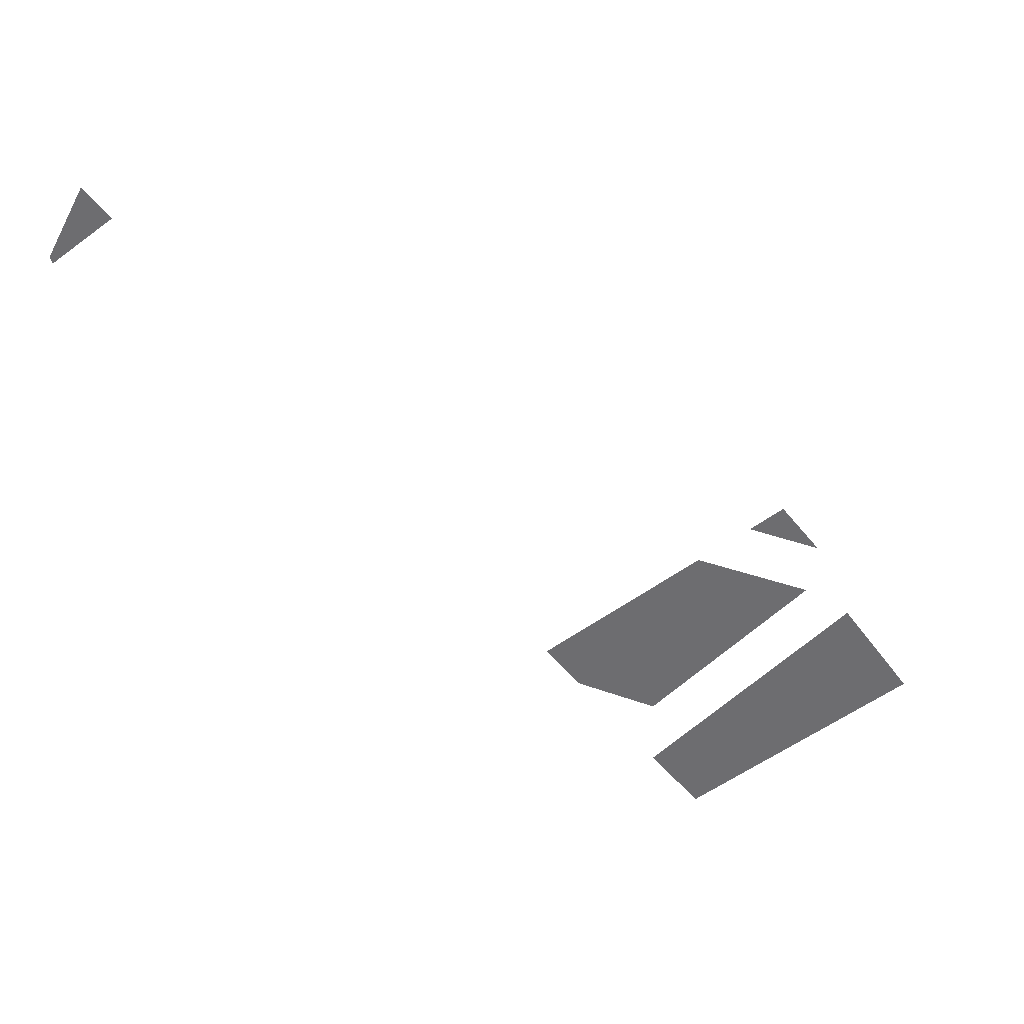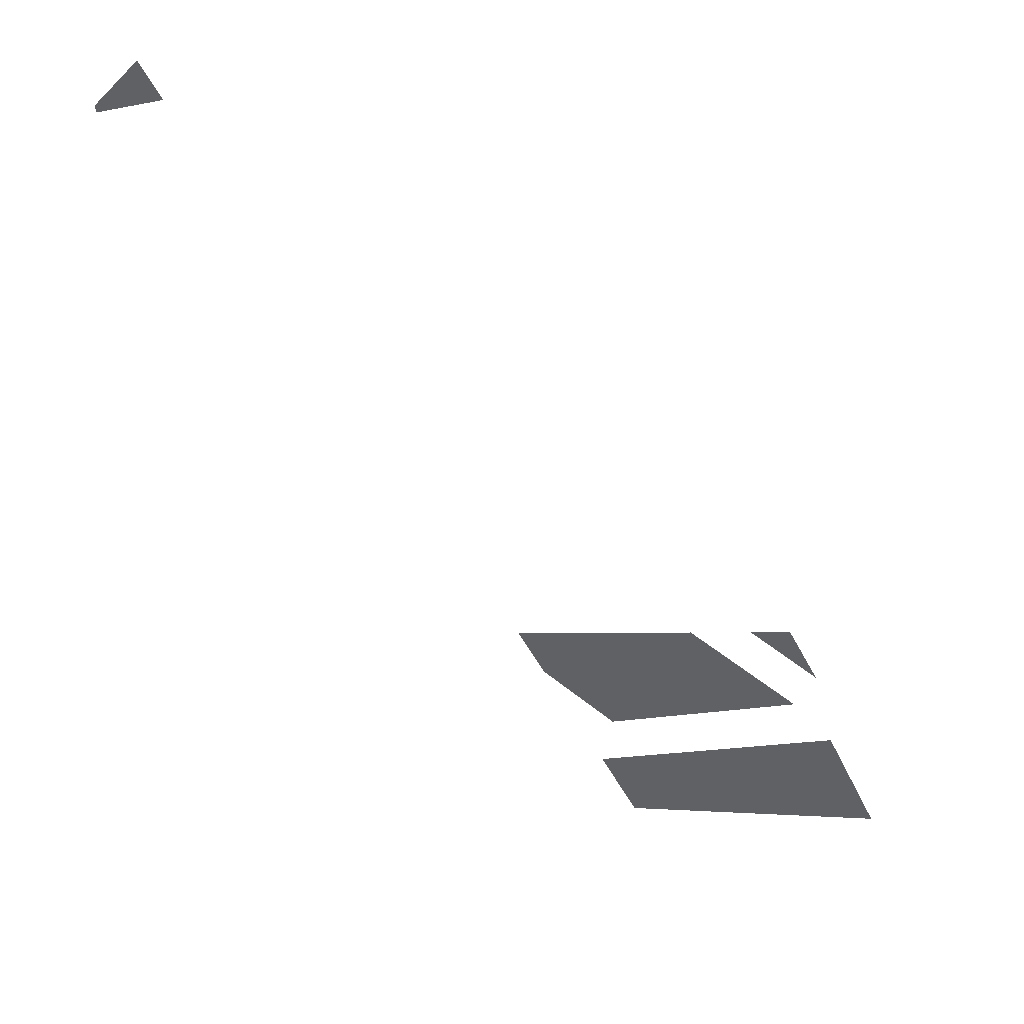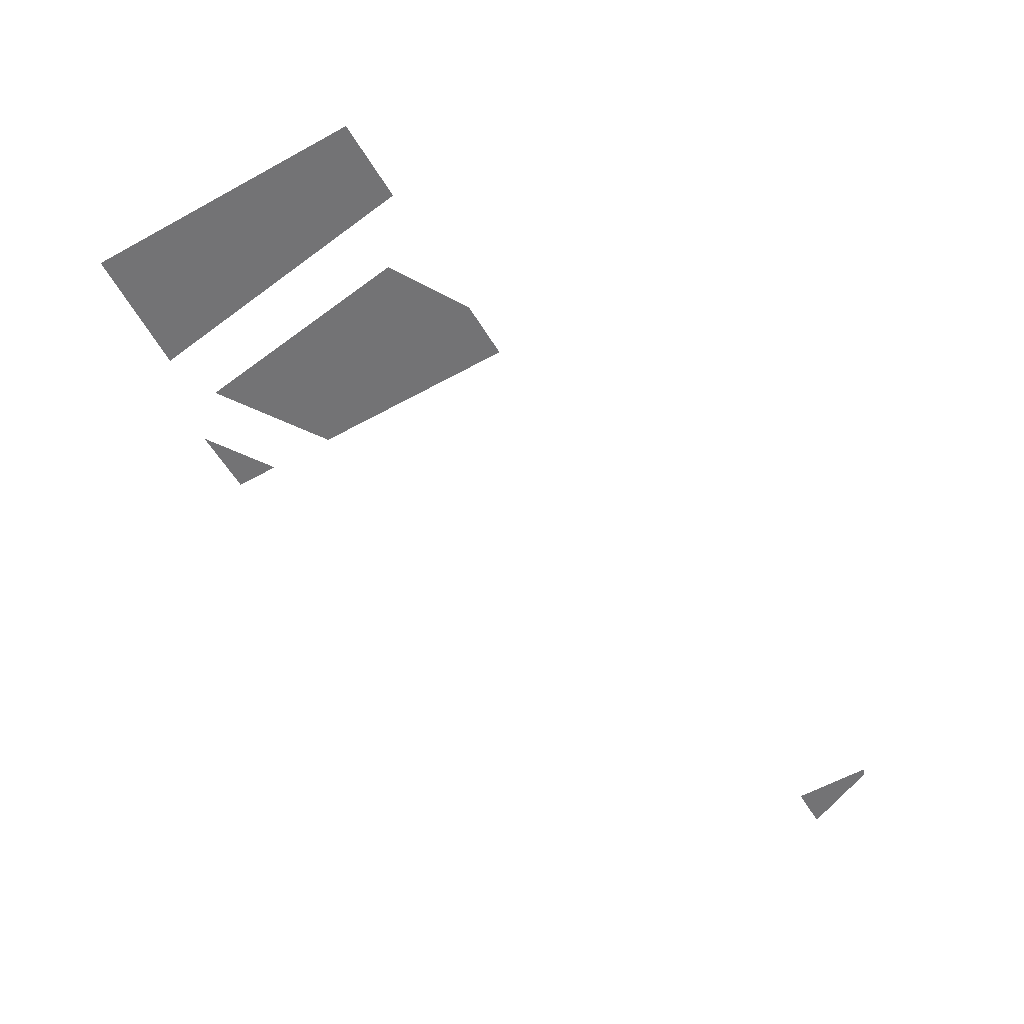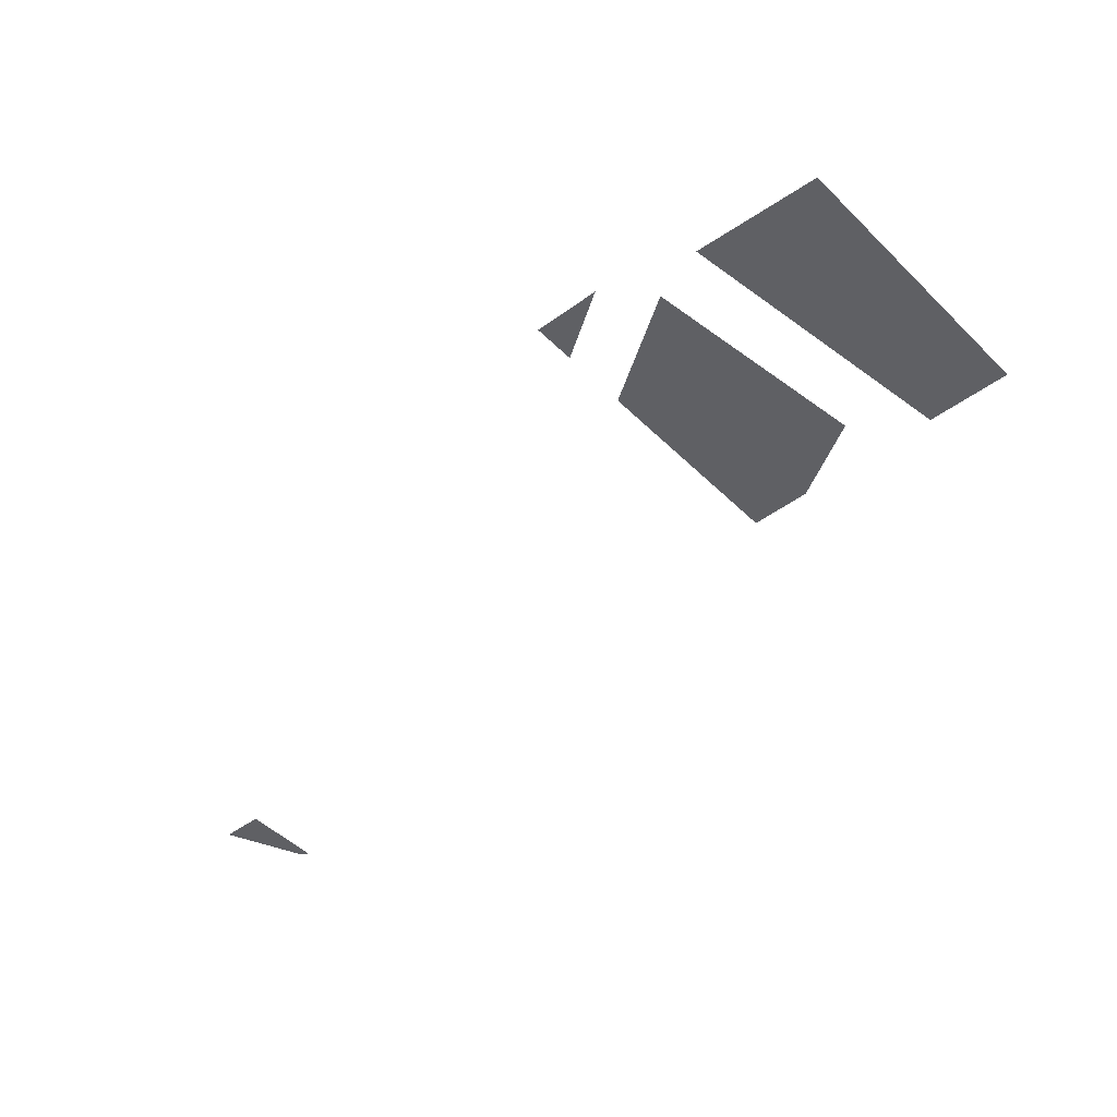
<metadata>
{"format":"obj","ext":"obj","renderer":"f3d","projection":"perspective","resolution":1024,"background":"white","views":[{"elev":-54.1,"azim":9.3,"up":"+Y"},{"elev":51.4,"azim":22.9,"up":"+Z"},{"elev":-56.0,"azim":-178.4,"up":"+Y"},{"elev":-44.9,"azim":102.1,"up":"+Y"}]}
</metadata>
<code>
v -462.4 0 130.7
v -422.1 0 152.9
v -433.8 0 174
v -463 0 134.9
f 1 2 3 4
v -75.61 0 -103.5
v -96.99 0 -115.3
v -57.4 0 -136.6
f 5 6 7
v -27.52 0 -221.8
v -166.4 0 -311.7
v -154.9 0 -332.6
v -11.75 0 -253.8
v -43.29 0 -189.9
v -177.9 0 -290.8
v -166.4 0 -311.7
v -27.52 0 -221.8
f 8 9 10 11
f 12 13 14 15
v -130.4 0 -133.7
v -233.2 0 -190.3
v -217 0 -219.7
v -130.4 0 -133.7
v -172.6 0 -246.9
v -67.1 0 -167.7
v -217 0 -219.7
v -172.6 0 -246.9
v -130.4 0 -133.7
f 16 17 18
f 19 20 21
f 22 23 24

</code>
